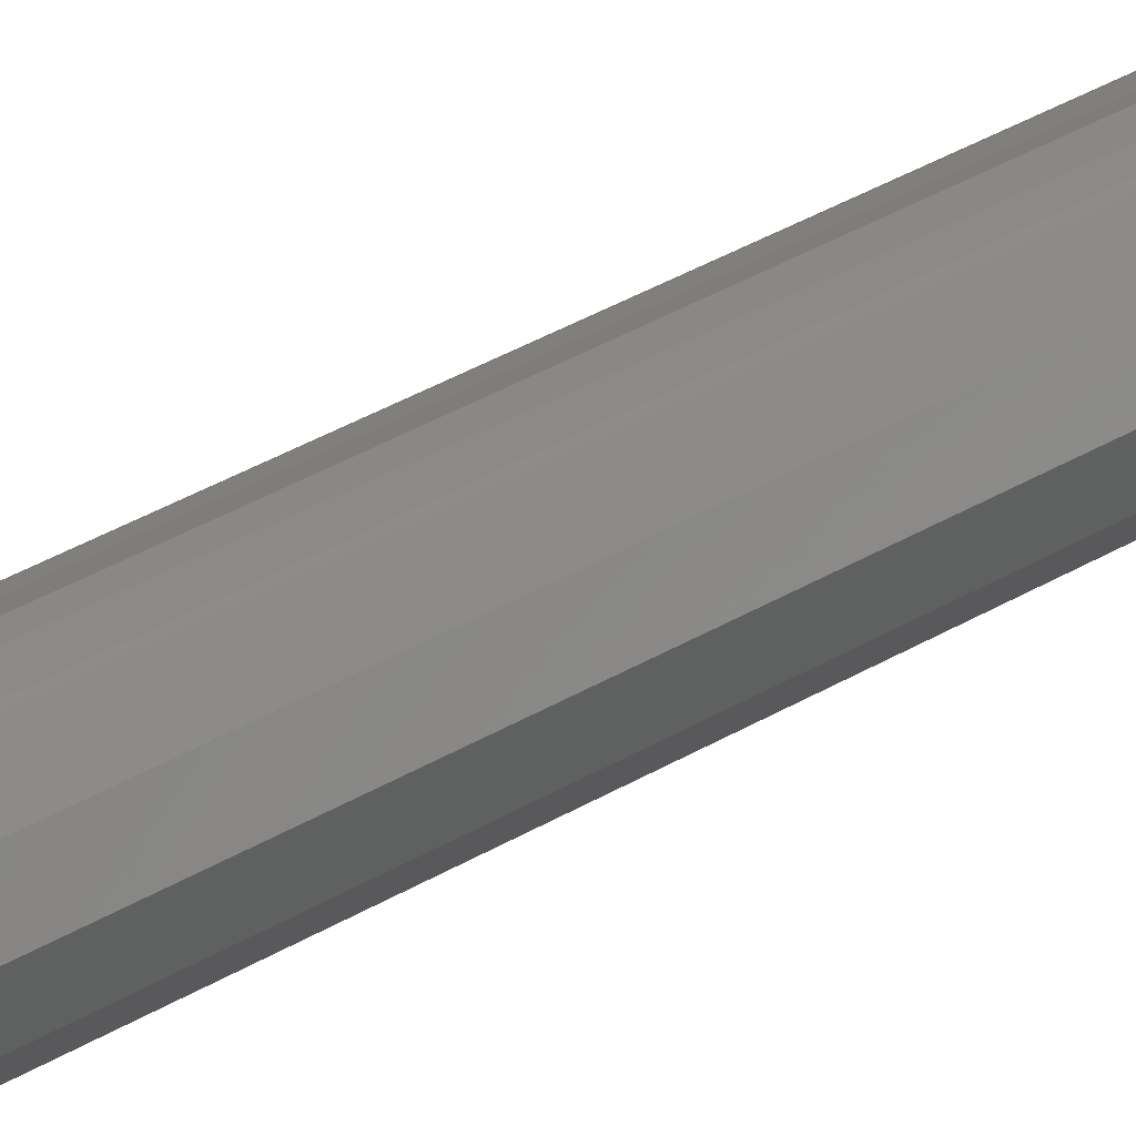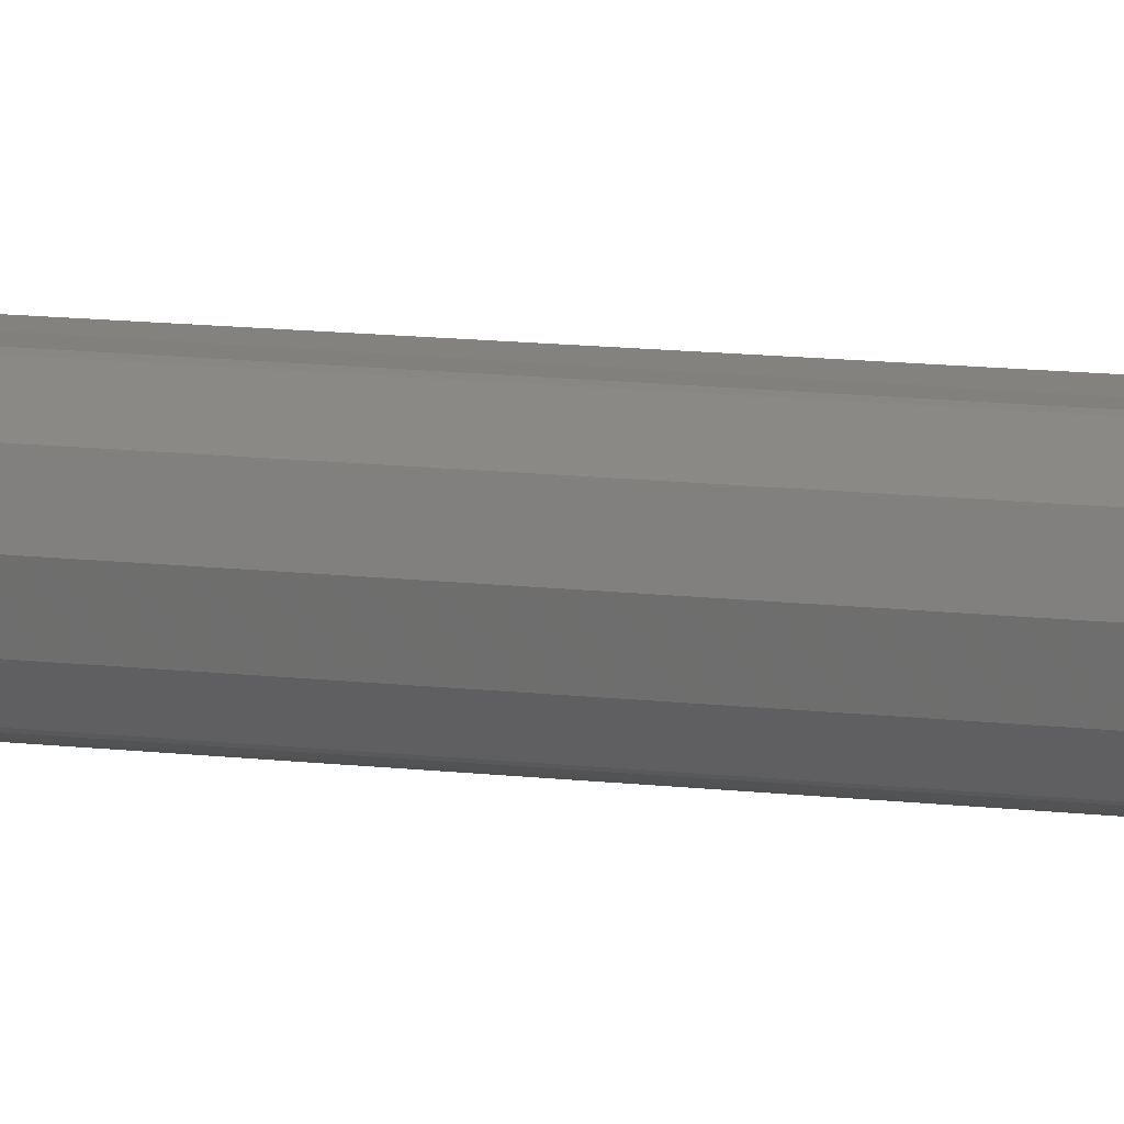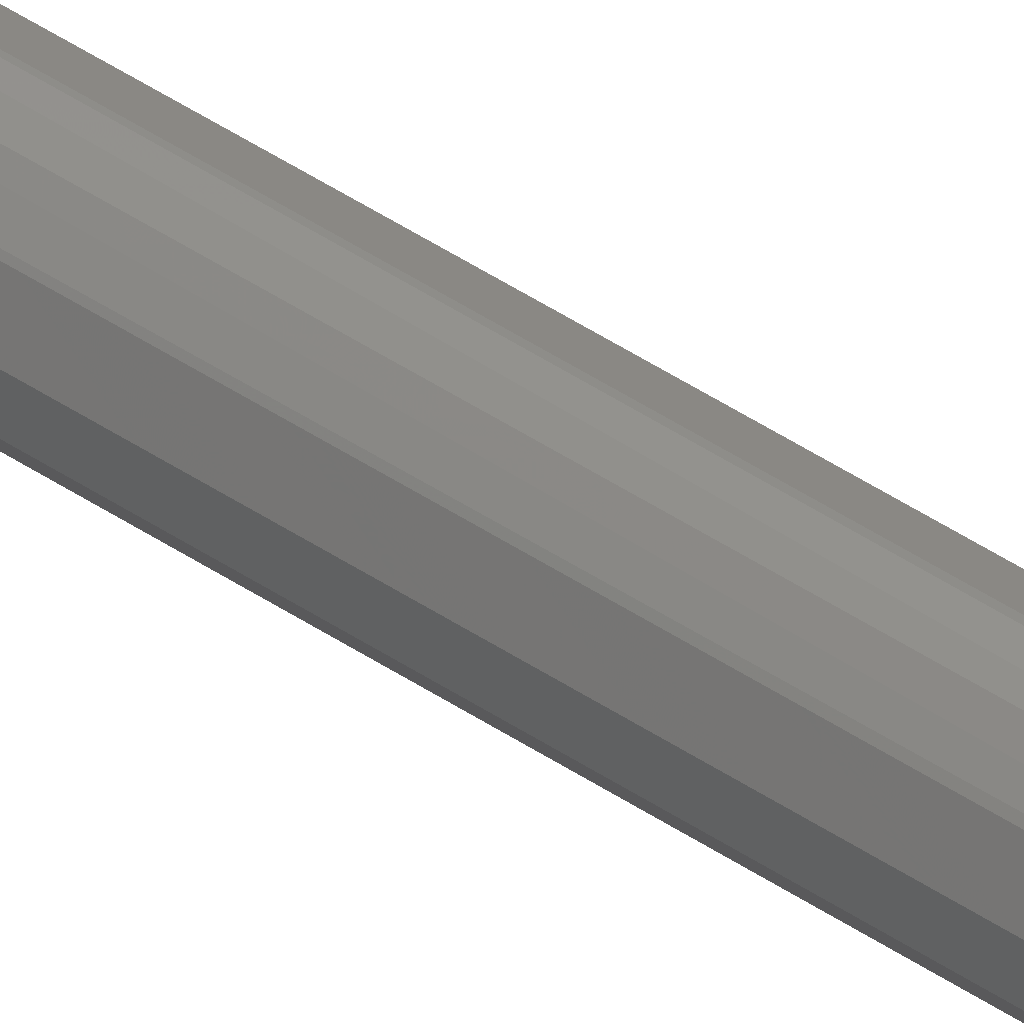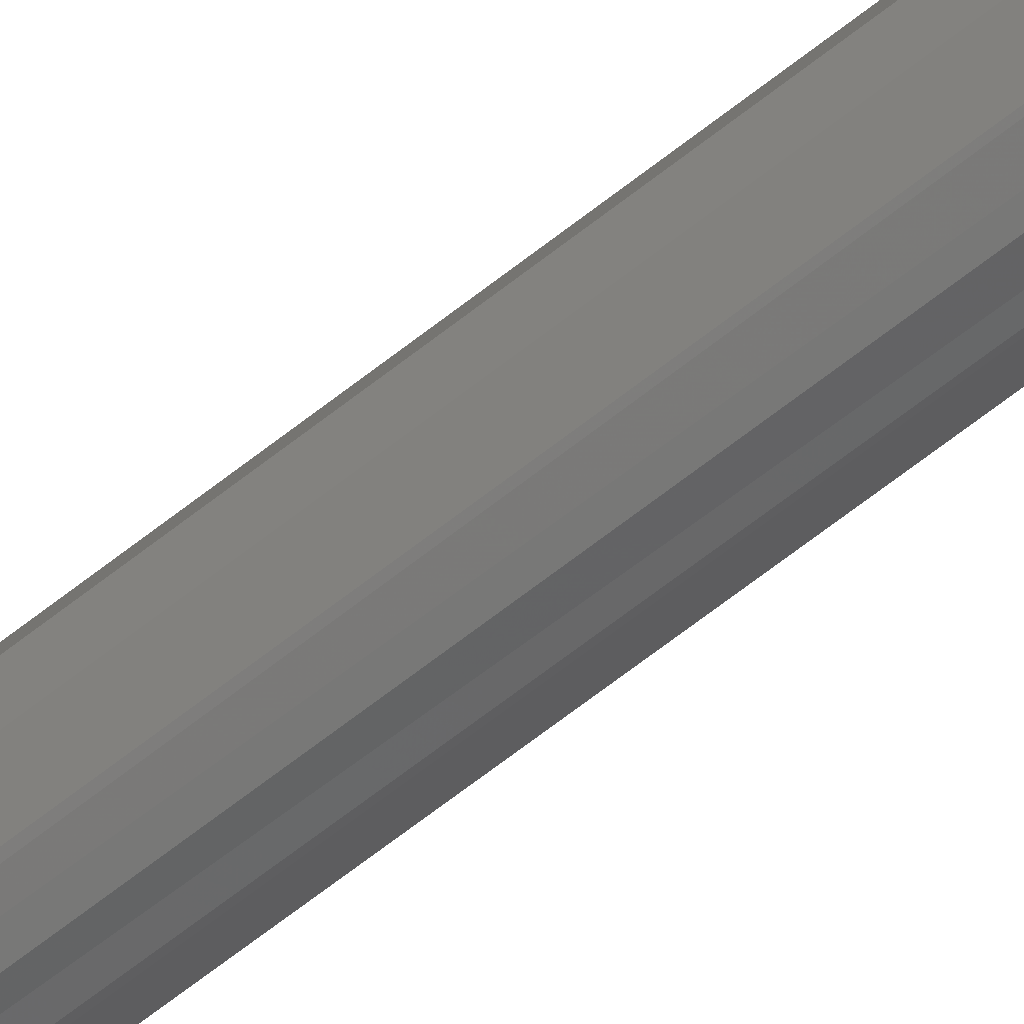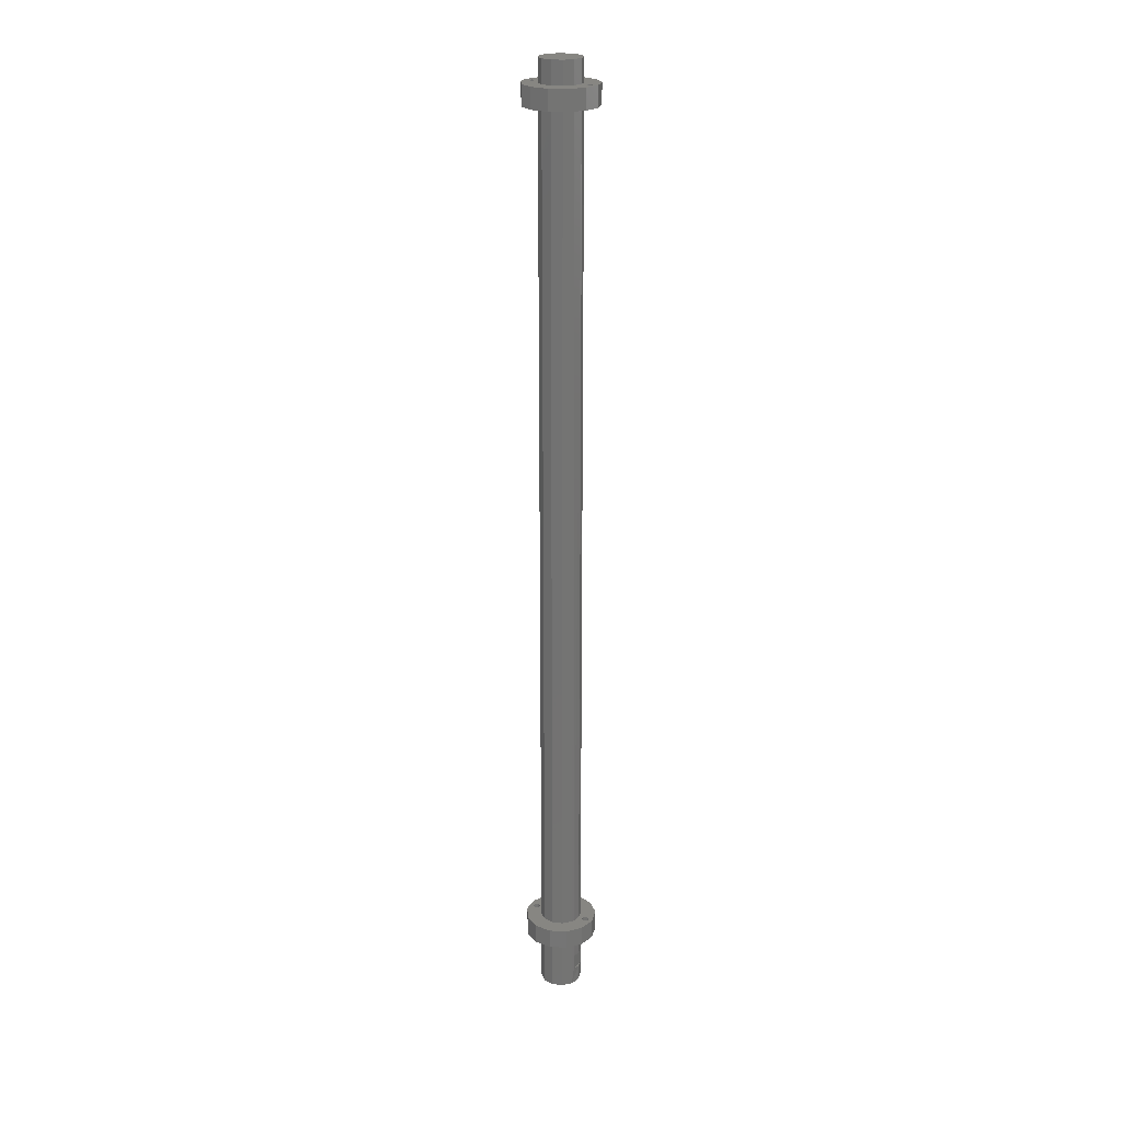
<metadata>
{"format":"stl","ext":"stl","renderer":"f3d","projection":"perspective","resolution":1024,"background":"white","views":[{"elev":20.1,"azim":36.5,"up":"+Y"},{"elev":6.0,"azim":-60.1,"up":"+Y"},{"elev":65.0,"azim":121.5,"up":"+Y"},{"elev":-63.1,"azim":-50.9,"up":"+Y"},{"elev":22.9,"azim":115.9,"up":"+Z"}]}
</metadata>
<code>
# stl→obj: 238 verts, 488 faces
v -0.1604 12.52 47
v -0.1604 12.52 35
v 6.102 10.85 47
v 6.102 10.85 35
v 10.69 6.262 47
v 10.69 6.262 35
v 12.36 0 47
v 12.36 0 35
v 10.69 -6.262 47
v 10.69 -6.262 35
v 6.102 -10.85 47
v 6.102 -10.85 35
v -0.1604 -12.52 47
v -0.1604 -12.52 35
v -6.423 -10.85 47
v -6.423 -10.85 35
v -11.01 -6.262 47
v -11.01 -6.262 35
v -12.69 0 47
v -12.69 0 35
v -11.01 6.262 47
v -11.01 6.262 35
v -6.423 10.85 47
v -6.423 10.85 35
v 5.105 -21.36 47
v -0.1604 -22 47
v -0.1604 -22 35
v -5.425 -21.36 35
v -5.425 -21.36 47
v -14.75 -16.47 47
v -14.75 -16.47 35
v -20.73 -7.801 47
v -20.73 -7.801 35
v -22 2.652 47
v -22 2.652 35
v -18.27 12.5 47
v -18.27 12.5 35
v -10.38 19.48 47
v -10.38 19.48 35
v -0.1604 22 47
v -0.1604 22 35
v 10.06 19.48 47
v 10.06 19.48 35
v 17.95 12.5 47
v 17.95 12.5 35
v 21.68 2.652 47
v 21.68 2.652 35
v 20.41 -7.801 47
v 20.41 -7.801 35
v 14.43 -16.47 47
v 14.43 -16.47 35
v 5.105 -21.36 35
v 0.8732 15.46 47
v 1.63 16.22 47
v 1.907 17.25 47
v 1.63 18.28 47
v 0.8732 19.04 47
v -0.1604 19.32 47
v -0.1604 -19.32 47
v 0.8732 -19.04 47
v 1.63 -18.28 47
v -0.1604 15.18 47
v -1.194 15.46 47
v -1.95 16.22 47
v 1.907 -17.25 47
v 1.63 -16.22 47
v -2.227 17.25 47
v -1.95 18.28 47
v -1.194 19.04 47
v -1.194 -19.04 47
v -1.95 -18.28 47
v -2.227 -17.25 47
v -1.95 -16.22 47
v -1.194 -15.46 47
v -0.1604 -15.18 47
v 0.8732 -15.46 47
v -1.95 -18.28 35
v -1.194 -19.04 35
v -0.1604 -19.32 35
v -0.1604 15.18 35
v -1.194 15.46 35
v -1.95 16.22 35
v -2.227 17.25 35
v 0.8732 -19.04 35
v 1.63 -18.28 35
v -1.95 18.28 35
v -1.194 19.04 35
v -0.1604 19.32 35
v 1.907 -17.25 35
v 0.8732 15.46 35
v 1.63 16.22 35
v -2.227 -17.25 35
v -1.95 -16.22 35
v 1.907 17.25 35
v 1.63 18.28 35
v 0.8732 19.04 35
v 1.63 -16.22 35
v 0.8732 -15.46 35
v -0.1604 -15.18 35
v -1.194 -15.46 35
v -6.41 10.83 0
v -5.059 11.5 10
v -0.1604 12.5 0
v -0.1604 12.5 10
v 6.09 10.83 0
v 4.739 11.5 10
v 4.739 11.5 20
v -6.41 -10.83 0
v -5.059 -11.5 10
v -5.059 -11.5 20
v -5.059 11.5 20
v -6.41 10.83 582
v -0.1604 12.5 20
v -0.1604 12.5 582
v 6.09 10.83 582
v 10.66 6.25 582
v 10.66 6.25 0
v 12.34 0 582
v 12.34 0 0
v 10.66 -6.25 582
v 10.66 -6.25 0
v 6.09 -10.83 582
v 6.09 -10.83 0
v -0.1604 -12.5 10
v -0.1604 -12.5 0
v 4.739 -11.5 10
v 4.739 -11.5 20
v -0.1604 -12.5 20
v -0.1604 -12.5 582
v -6.41 -10.83 582
v -10.99 -6.25 582
v -10.99 -6.25 0
v -12.66 0 582
v -12.66 0 0
v -10.99 6.25 582
v -10.99 6.25 0
v -0.1604 0 582
v -0.1604 0 0
v -0.1604 12.52 568.5
v -0.1604 12.52 556.5
v 6.102 10.85 568.5
v 6.102 10.85 556.5
v 10.69 6.262 568.5
v 10.69 6.262 556.5
v 12.36 0 568.5
v 12.36 0 556.5
v 10.69 -6.262 568.5
v 10.69 -6.262 556.5
v 6.102 -10.85 568.5
v 6.102 -10.85 556.5
v -0.1604 -12.52 568.5
v -0.1604 -12.52 556.5
v -6.423 -10.85 568.5
v -6.423 -10.85 556.5
v -11.01 -6.262 568.5
v -11.01 -6.262 556.5
v -12.69 0 568.5
v -12.69 0 556.5
v -11.01 6.262 568.5
v -11.01 6.262 556.5
v -6.423 10.85 568.5
v -6.423 10.85 556.5
v 5.105 -21.36 568.5
v -0.1604 -22 568.5
v -0.1604 -22 556.5
v -5.425 -21.36 556.5
v -5.425 -21.36 568.5
v -14.75 -16.47 568.5
v -14.75 -16.47 556.5
v -20.73 -7.801 568.5
v -20.73 -7.801 556.5
v -22 2.652 568.5
v -22 2.652 556.5
v -18.27 12.5 568.5
v -18.27 12.5 556.5
v -10.38 19.48 568.5
v -10.38 19.48 556.5
v -0.1604 22 568.5
v -0.1604 22 556.5
v 10.06 19.48 568.5
v 10.06 19.48 556.5
v 17.95 12.5 568.5
v 17.95 12.5 556.5
v 21.68 2.652 568.5
v 21.68 2.652 556.5
v 20.41 -7.801 568.5
v 20.41 -7.801 556.5
v 14.43 -16.47 568.5
v 14.43 -16.47 556.5
v 5.105 -21.36 556.5
v 1.907 -17.25 568.5
v 1.63 18.28 568.5
v 0.8732 19.04 568.5
v -0.1604 19.32 568.5
v 1.63 -16.22 568.5
v -1.95 18.28 568.5
v -1.194 19.04 568.5
v -1.95 16.22 568.5
v -2.227 17.25 568.5
v 1.63 -18.28 568.5
v 0.8732 -19.04 568.5
v -0.1604 -19.32 568.5
v -0.1604 15.18 568.5
v 0.8732 15.46 568.5
v 1.63 16.22 568.5
v 1.907 17.25 568.5
v -1.194 -19.04 568.5
v -1.95 -18.28 568.5
v -2.227 -17.25 568.5
v -1.95 -16.22 568.5
v -1.194 -15.46 568.5
v -1.194 15.46 568.5
v 0.8732 -15.46 568.5
v -0.1604 -15.18 568.5
v -2.227 17.25 556.5
v -1.95 16.22 556.5
v -1.194 15.46 556.5
v -0.1604 15.18 556.5
v 0.8732 15.46 556.5
v -1.194 -19.04 556.5
v -0.1604 -19.32 556.5
v 1.63 -16.22 556.5
v 1.907 -17.25 556.5
v 1.63 -18.28 556.5
v 0.8732 -19.04 556.5
v 0.8732 -15.46 556.5
v -0.1604 -15.18 556.5
v -1.194 -15.46 556.5
v -1.95 -16.22 556.5
v -2.227 -17.25 556.5
v -1.95 -18.28 556.5
v 0.8732 19.04 556.5
v 1.63 18.28 556.5
v 1.907 17.25 556.5
v -0.1604 19.32 556.5
v -1.194 19.04 556.5
v -1.95 18.28 556.5
v 1.63 16.22 556.5
f 1 2 3
f 3 2 4
f 3 4 5
f 5 4 6
f 5 6 7
f 7 6 8
f 7 8 9
f 9 8 10
f 9 10 11
f 11 10 12
f 11 12 13
f 13 12 14
f 13 14 15
f 15 14 16
f 15 16 17
f 17 16 18
f 17 18 19
f 19 18 20
f 19 20 21
f 21 20 22
f 21 22 23
f 23 22 24
f 23 24 1
f 1 24 2
f 25 26 27
f 27 26 28
f 26 29 28
f 28 29 30
f 28 30 31
f 31 30 32
f 31 32 33
f 33 32 34
f 33 34 35
f 35 34 36
f 35 36 37
f 37 36 38
f 37 38 39
f 39 38 40
f 39 40 41
f 41 40 42
f 41 42 43
f 43 42 44
f 43 44 45
f 45 44 46
f 45 46 47
f 47 46 48
f 47 48 49
f 49 48 50
f 49 50 51
f 51 50 25
f 51 25 52
f 52 25 27
f 53 23 1
f 53 1 54
f 54 1 3
f 54 3 55
f 56 42 57
f 57 42 40
f 57 40 58
f 29 26 59
f 59 26 60
f 60 26 25
f 60 25 61
f 53 62 23
f 23 62 63
f 23 63 64
f 34 19 21
f 61 25 65
f 65 25 50
f 65 50 66
f 66 50 48
f 66 48 11
f 21 23 34
f 34 23 64
f 34 64 36
f 36 64 38
f 56 55 42
f 42 55 3
f 42 3 44
f 44 3 5
f 44 5 46
f 46 5 7
f 46 7 48
f 48 7 9
f 48 9 11
f 64 67 38
f 38 67 68
f 38 68 40
f 40 68 69
f 40 69 58
f 19 34 17
f 17 34 32
f 17 32 15
f 59 70 29
f 29 70 71
f 29 71 30
f 30 71 72
f 30 72 32
f 32 72 73
f 32 73 15
f 15 73 74
f 15 74 13
f 13 74 75
f 13 75 11
f 11 75 76
f 11 76 66
f 28 77 78
f 28 78 27
f 27 78 79
f 27 79 52
f 80 4 81
f 81 4 2
f 81 2 82
f 82 2 24
f 82 24 83
f 79 84 52
f 52 84 85
f 52 85 51
f 86 39 87
f 87 39 41
f 87 41 88
f 85 89 51
f 51 89 12
f 51 12 49
f 49 12 10
f 49 10 47
f 47 10 8
f 47 8 45
f 45 8 6
f 45 6 4
f 80 90 4
f 4 90 91
f 4 91 45
f 45 91 43
f 77 28 92
f 92 28 31
f 92 31 93
f 93 31 33
f 93 33 16
f 91 94 43
f 43 94 95
f 43 95 41
f 41 95 96
f 41 96 88
f 86 83 39
f 39 83 24
f 39 24 37
f 37 24 22
f 37 22 35
f 35 22 20
f 35 20 33
f 33 20 18
f 33 18 16
f 89 97 12
f 12 97 98
f 12 98 14
f 14 98 99
f 14 99 16
f 16 99 100
f 16 100 93
f 80 62 90
f 90 62 53
f 90 53 91
f 91 53 54
f 91 54 94
f 94 54 55
f 94 55 95
f 95 55 56
f 95 56 96
f 96 56 57
f 96 57 88
f 88 57 58
f 88 58 87
f 87 58 69
f 87 69 86
f 86 69 68
f 86 68 83
f 83 68 67
f 83 67 82
f 82 67 64
f 82 64 81
f 81 64 63
f 81 63 80
f 80 63 62
f 79 59 84
f 84 59 60
f 84 60 85
f 85 60 61
f 85 61 89
f 89 61 65
f 89 65 97
f 97 65 66
f 97 66 98
f 98 66 76
f 98 76 99
f 99 76 75
f 99 75 100
f 100 75 74
f 100 74 93
f 93 74 73
f 93 73 92
f 92 73 72
f 92 72 77
f 77 72 71
f 77 71 78
f 78 71 70
f 78 70 79
f 79 70 59
f 101 102 103
f 103 102 104
f 103 104 105
f 105 104 106
f 105 106 107
f 108 109 110
f 111 112 113
f 113 112 114
f 113 114 107
f 107 114 115
f 107 115 105
f 105 115 116
f 105 116 117
f 117 116 118
f 117 118 119
f 119 118 120
f 119 120 121
f 121 120 122
f 121 122 123
f 109 108 124
f 124 108 125
f 124 125 126
f 126 125 123
f 126 123 127
f 127 123 122
f 127 122 128
f 128 122 129
f 128 129 110
f 110 129 130
f 110 130 108
f 108 130 131
f 108 131 132
f 132 131 133
f 132 133 134
f 134 133 135
f 134 135 136
f 136 135 112
f 136 112 101
f 101 112 111
f 101 111 102
f 131 130 137
f 137 130 129
f 137 129 122
f 112 135 137
f 137 135 133
f 137 133 131
f 116 115 137
f 137 115 114
f 137 114 112
f 122 120 137
f 137 120 118
f 137 118 116
f 136 101 138
f 138 101 103
f 138 103 105
f 108 132 138
f 138 132 134
f 138 134 136
f 121 123 138
f 138 123 125
f 138 125 108
f 105 117 138
f 138 117 119
f 138 119 121
f 109 124 126
f 127 128 110
f 127 110 126
f 126 110 109
f 106 104 102
f 111 113 107
f 111 107 102
f 102 107 106
f 139 140 141
f 141 140 142
f 141 142 143
f 143 142 144
f 143 144 145
f 145 144 146
f 145 146 147
f 147 146 148
f 147 148 149
f 149 148 150
f 149 150 151
f 151 150 152
f 151 152 153
f 153 152 154
f 153 154 155
f 155 154 156
f 155 156 157
f 157 156 158
f 157 158 159
f 159 158 160
f 159 160 161
f 161 160 162
f 161 162 139
f 139 162 140
f 163 164 165
f 165 164 166
f 164 167 166
f 166 167 168
f 166 168 169
f 169 168 170
f 169 170 171
f 171 170 172
f 171 172 173
f 173 172 174
f 173 174 175
f 175 174 176
f 175 176 177
f 177 176 178
f 177 178 179
f 179 178 180
f 179 180 181
f 181 180 182
f 181 182 183
f 183 182 184
f 183 184 185
f 185 184 186
f 185 186 187
f 187 186 188
f 187 188 189
f 189 188 163
f 189 163 190
f 190 163 165
f 163 188 191
f 192 180 193
f 193 180 178
f 193 178 194
f 191 188 195
f 176 196 178
f 178 196 197
f 178 197 194
f 174 198 176
f 176 198 199
f 176 199 196
f 191 200 163
f 163 200 201
f 163 201 164
f 164 201 202
f 164 202 167
f 203 161 204
f 204 161 139
f 204 139 205
f 205 139 141
f 205 141 206
f 172 159 161
f 202 207 167
f 167 207 208
f 167 208 168
f 168 208 209
f 168 209 170
f 170 209 210
f 170 210 211
f 174 172 198
f 198 172 161
f 198 161 212
f 212 161 203
f 213 195 149
f 149 195 188
f 149 188 147
f 147 188 186
f 147 186 145
f 145 186 184
f 145 184 143
f 143 184 182
f 143 182 141
f 141 182 180
f 141 180 206
f 206 180 192
f 213 149 214
f 214 149 151
f 214 151 211
f 211 151 153
f 211 153 170
f 170 153 155
f 170 155 172
f 172 155 157
f 172 157 159
f 215 216 162
f 162 216 217
f 162 217 140
f 140 217 218
f 140 218 142
f 142 218 219
f 166 220 165
f 165 220 221
f 165 221 190
f 222 187 223
f 223 187 189
f 223 189 224
f 224 189 190
f 224 190 225
f 225 190 221
f 156 171 158
f 158 171 173
f 158 173 160
f 160 173 175
f 160 175 162
f 162 175 177
f 162 177 215
f 150 226 152
f 152 226 227
f 152 227 154
f 154 227 228
f 154 228 229
f 156 154 171
f 171 154 229
f 171 229 169
f 169 229 230
f 169 230 166
f 166 230 231
f 166 231 220
f 146 185 148
f 148 185 187
f 148 187 150
f 150 187 222
f 150 222 226
f 232 179 233
f 233 179 181
f 233 181 234
f 232 235 179
f 179 235 236
f 179 236 177
f 177 236 237
f 177 237 215
f 219 238 142
f 142 238 185
f 142 185 144
f 144 185 146
f 234 181 238
f 238 181 183
f 238 183 185
f 218 203 219
f 219 203 204
f 219 204 238
f 238 204 205
f 238 205 234
f 234 205 206
f 234 206 233
f 233 206 192
f 233 192 232
f 232 192 193
f 232 193 235
f 235 193 194
f 235 194 236
f 236 194 197
f 236 197 237
f 237 197 196
f 237 196 215
f 215 196 199
f 215 199 216
f 216 199 198
f 216 198 217
f 217 198 212
f 217 212 218
f 218 212 203
f 221 202 225
f 225 202 201
f 225 201 224
f 224 201 200
f 224 200 223
f 223 200 191
f 223 191 222
f 222 191 195
f 222 195 226
f 226 195 213
f 226 213 227
f 227 213 214
f 227 214 228
f 228 214 211
f 228 211 229
f 229 211 210
f 229 210 230
f 230 210 209
f 230 209 231
f 231 209 208
f 231 208 220
f 220 208 207
f 220 207 221
f 221 207 202

</code>
